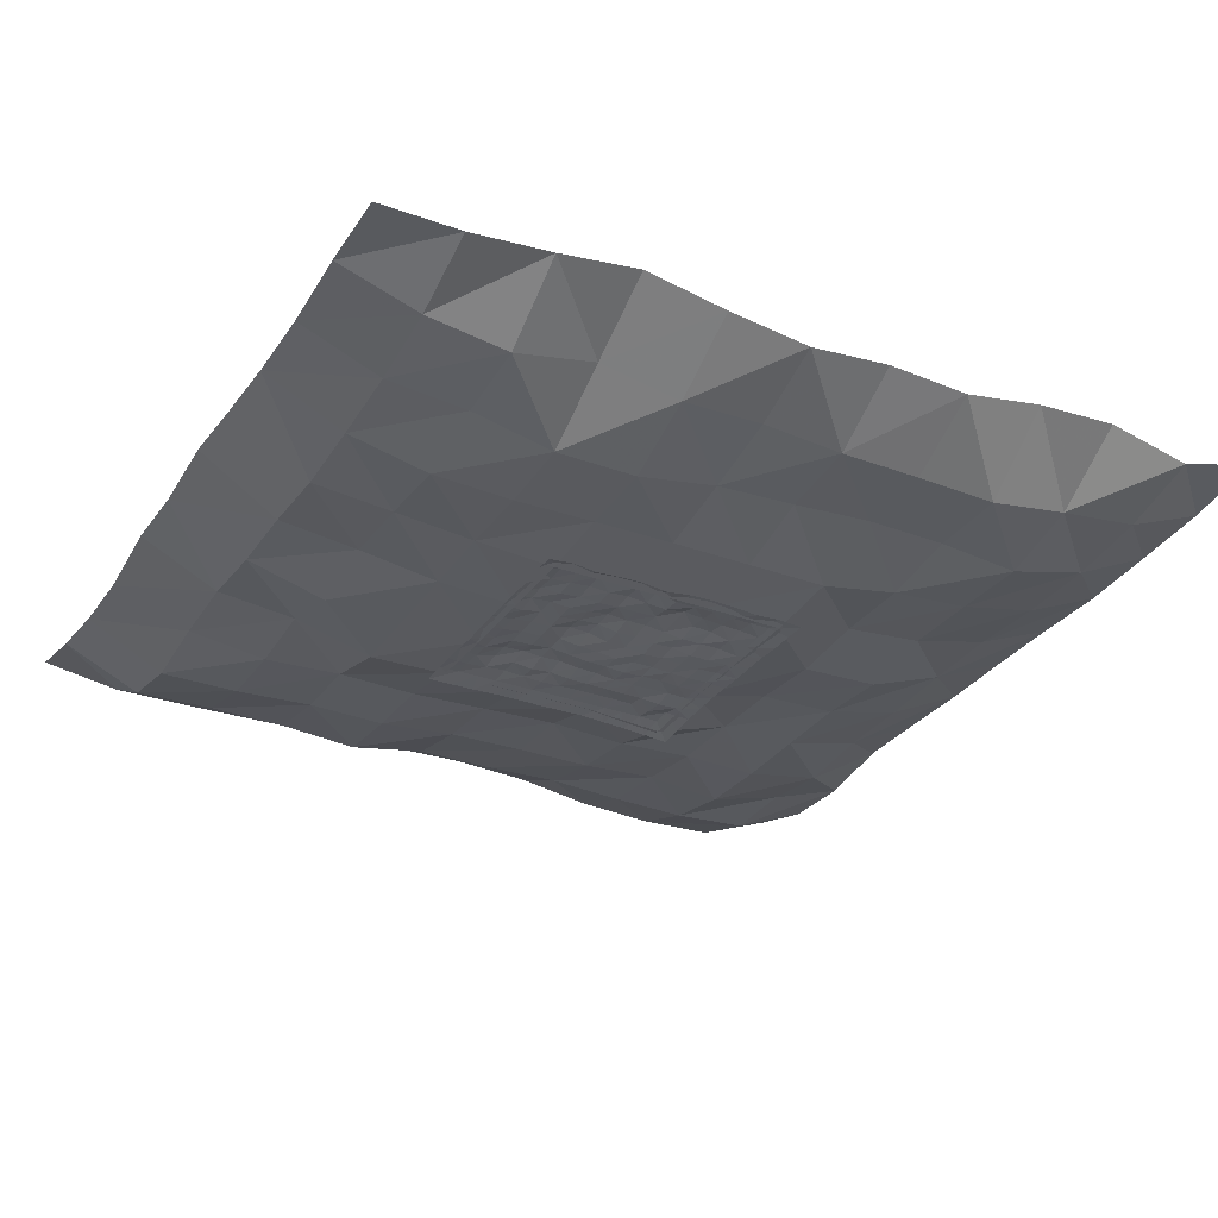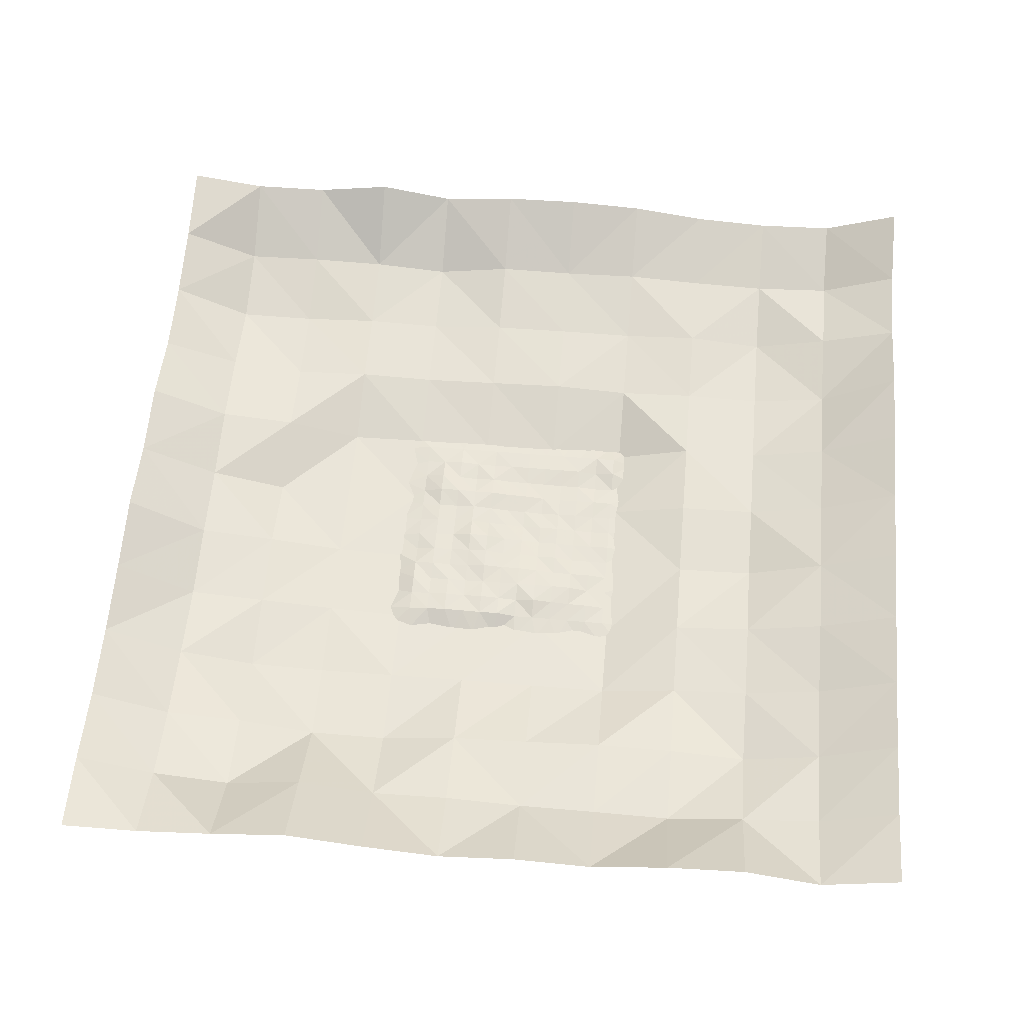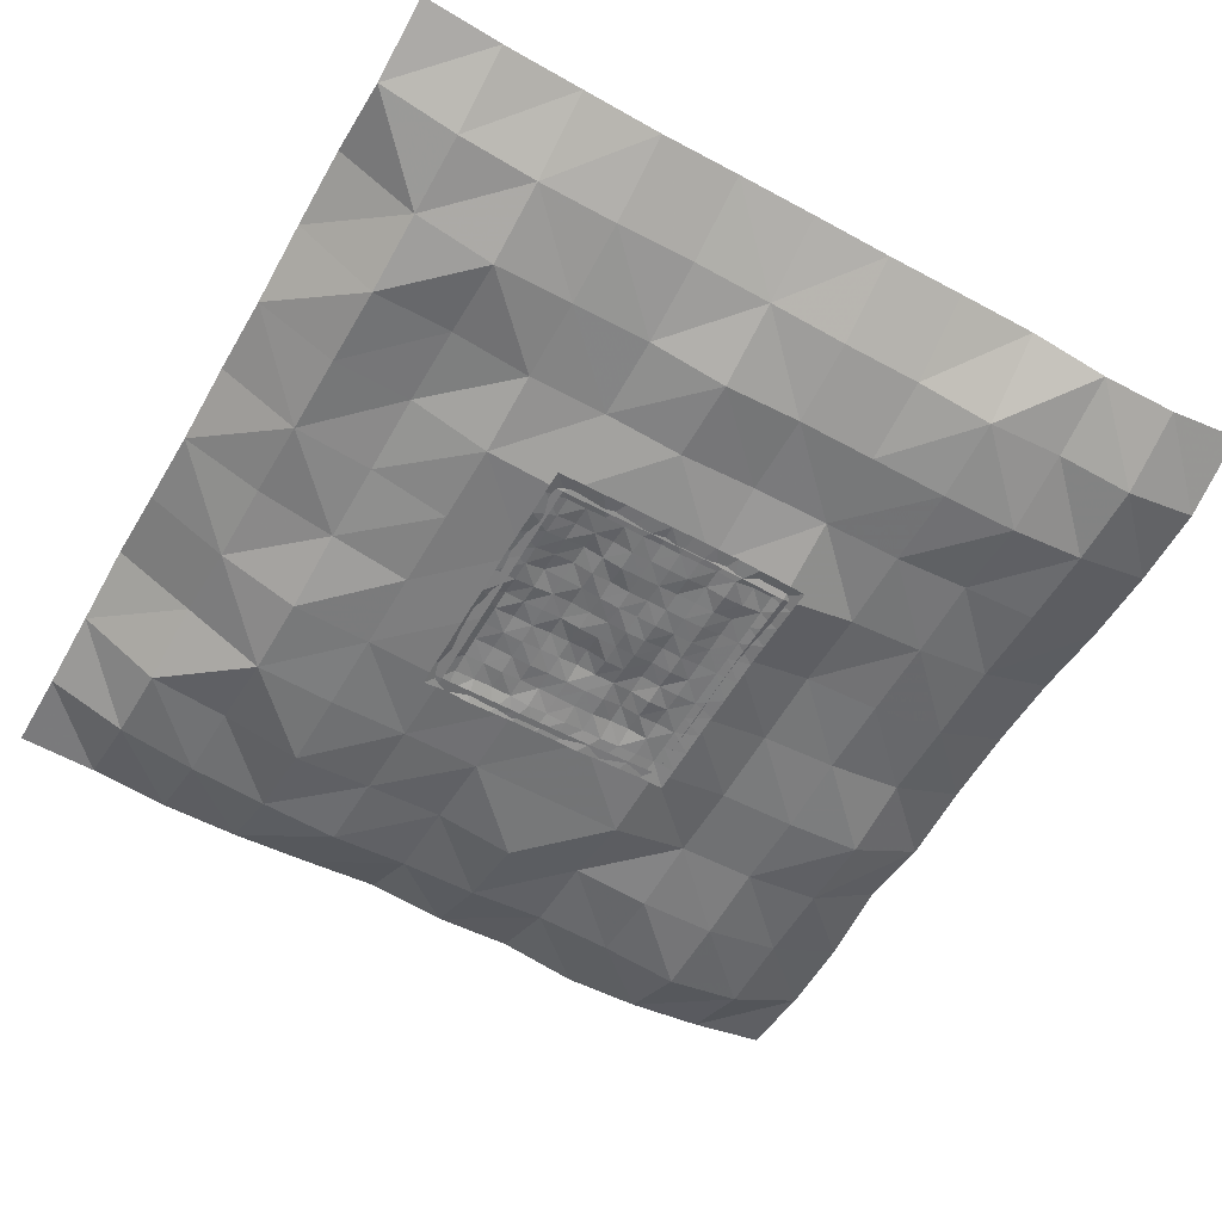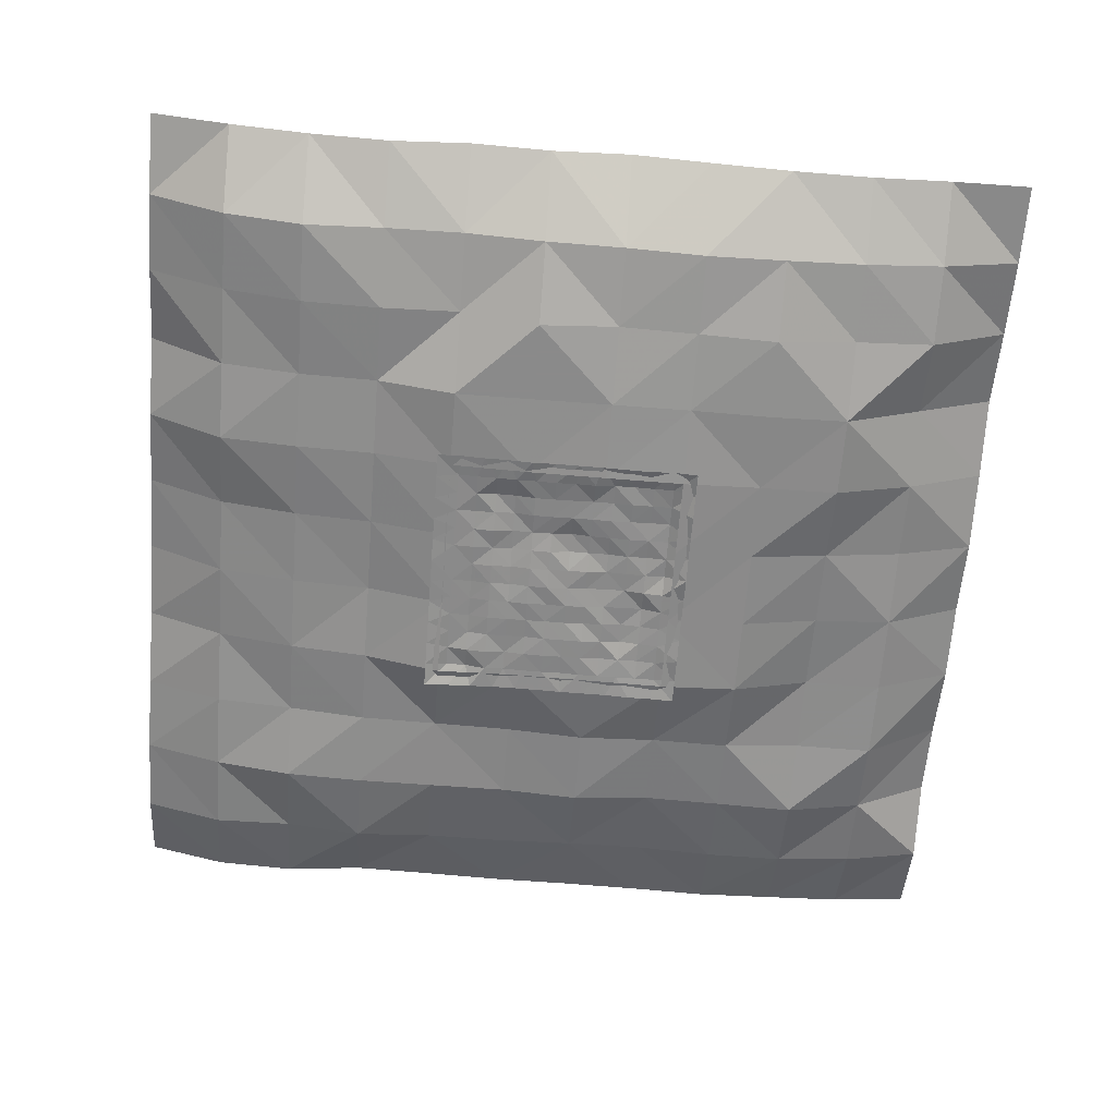
<metadata>
{"format":"obj","ext":"obj","renderer":"f3d","projection":"perspective","resolution":1024,"background":"white","views":[{"elev":-30.7,"azim":-27.8,"up":"+Y"},{"elev":58.0,"azim":5.0,"up":"+Y"},{"elev":-57.4,"azim":60.2,"up":"+Y"},{"elev":-63.6,"azim":-94.4,"up":"+Y"}]}
</metadata>
<code>
o sand
v -94.44 179.8 767
v 459.2 173.5 767
v -94.44 186.7 213.4
v 459.2 186.7 213.4
v -94.44 183 263.7
v -94.44 181.8 314
v -94.44 178.4 364.3
v -94.44 179.1 414.7
v -94.44 176.9 465
v -94.44 179.4 515.3
v -94.44 176 565.7
v -94.44 182.6 616
v -94.44 184.1 666.3
v -94.44 181.6 716.6
v -44.11 184.2 767
v 6.215 187.7 767
v 56.54 186.8 767
v 106.9 185.3 767
v 157.2 187.1 767
v 207.5 176 767
v 257.9 176 767
v 308.2 176 767
v 358.5 173.5 767
v 408.8 173.5 767
v 459.2 173.5 716.6
v 459.2 173.5 666.3
v 459.2 173.5 616
v 459.2 173.5 565.7
v 459.2 177.2 515.3
v 459.2 175.9 465
v 459.2 177 414.7
v 459.2 179.6 364.3
v 459.2 175.2 314
v 459.2 186.7 263.7
v 408.8 186.7 213.4
v 358.5 186.7 213.4
v 308.2 186.7 213.4
v 257.9 186.7 213.4
v 207.5 186.7 213.4
v 157.2 186.7 213.4
v 106.9 186.7 213.4
v 56.54 186.7 213.4
v 6.215 186.7 213.4
v -44.11 186.7 213.4
v -44.11 184.5 716.6
v -44.11 182.2 666.3
v -44.11 186.6 616
v -44.11 187 565.7
v -44.11 185.2 515.3
v -44.11 184.2 465
v -44.11 184.6 414.7
v -44.11 192.7 364.3
v -44.11 193.9 314
v -44.11 187.2 263.7
v 6.215 189.2 716.6
v 6.215 186.6 666.3
v 6.215 184.2 616
v 6.215 186.2 565.7
v 6.215 186.3 515.3
v 6.215 185.5 465
v 6.215 185.9 414.7
v 6.215 195.1 364.3
v 6.215 187.8 314
v 6.215 191.1 263.7
v 56.54 186 716.6
v 56.54 185 666.3
v 56.54 188 616
v 56.54 191.1 565.7
v 56.54 197.2 515.3
v 56.54 191.7 465
v 56.54 190.9 414.7
v 56.54 192.3 364.3
v 56.54 182.4 314
v 56.54 187.2 263.7
v 106.9 190.5 716.6
v 106.9 187.4 666.3
v 106.9 194.6 616
v 106.9 193.9 565.7
v 106.9 195.3 515.3
v 106.9 184 465
v 106.9 185.2 414.7
v 106.9 193.4 364.3
v 106.9 186.8 314
v 106.9 184.5 263.7
v 157.2 185.7 716.6
v 157.2 187.9 666.3
v 157.2 191.5 616
v 157.2 184.4 565.7
v 157.2 183.2 515.3
v 157.2 181.8 465
v 157.2 180.1 414.7
v 157.2 187.4 364.3
v 157.2 181.3 314
v 157.2 186.4 263.7
v 207.5 181.7 716.6
v 207.5 189.4 666.3
v 207.5 191.7 616
v 207.5 186.5 565.7
v 207.5 181.4 515.3
v 207.5 176.2 465
v 207.5 178.4 414.7
v 207.5 185.5 364.3
v 207.5 180.6 314
v 207.5 187.5 263.7
v 257.9 190.2 716.6
v 257.9 188.5 666.3
v 257.9 186.6 616
v 257.9 180.9 565.7
v 257.9 176.5 515.3
v 257.9 179.1 465
v 257.9 175.4 414.7
v 257.9 179.8 364.3
v 257.9 179.5 314
v 257.9 187.1 263.7
v 308.2 185.3 716.6
v 308.2 190.1 666.3
v 308.2 180.6 616
v 308.2 182.4 565.7
v 308.2 178.2 515.3
v 308.2 179.1 465
v 308.2 177.8 414.7
v 308.2 178.1 364.3
v 308.2 178.2 314
v 308.2 187.4 263.7
v 358.5 181.3 716.6
v 358.5 188.4 666.3
v 358.5 180.4 616
v 358.5 173.5 565.7
v 358.5 174.9 515.3
v 358.5 175.9 465
v 358.5 179.7 414.7
v 358.5 179.9 364.3
v 358.5 178.7 314
v 358.5 186.7 263.7
v 408.8 179.5 716.6
v 408.8 176.5 666.3
v 408.8 180.8 616
v 408.8 173.5 565.7
v 408.8 175 515.3
v 408.8 173.9 465
v 408.8 175.7 414.7
v 408.8 181.2 364.3
v 408.8 173.5 314
v 408.8 178.4 263.7
v -149.8 160 822.3
v 514.5 162.7 822.3
v -149.8 178.4 158
v 514.5 165.6 158
v -149.8 180.8 218.4
v -149.8 176.2 278.8
v -149.8 174.5 339.2
v -149.8 168.8 399.6
v -149.8 171.1 460
v -149.8 169.5 520.4
v -149.8 168.6 580.7
v -149.8 165.3 641.1
v -149.8 162.2 701.5
v -149.8 168.6 761.9
v -89.41 165.6 822.3
v -29.01 159.7 822.3
v 31.38 163.8 822.3
v 91.77 165.2 822.3
v 152.2 158.6 822.3
v 212.6 166.7 822.3
v 272.9 168.6 822.3
v 333.3 166.8 822.3
v 393.7 162.5 822.3
v 454.1 166.4 822.3
v 514.5 166.3 761.9
v 514.5 166.3 701.5
v 514.5 171.1 641.1
v 514.5 171.7 580.7
v 514.5 172.3 520.4
v 514.7 175 460.5
v 514.5 176.2 399.6
v 514.5 176.6 339.2
v 514.5 172.9 278.8
v 514.5 169.8 218.4
v 454.1 170.9 158
v 393.7 175.5 158
v 333.3 178.6 158
v 272.9 182.3 158
v 212.6 181.4 158
v 152.2 180.9 158
v 91.77 182.2 158
v 31.38 181.3 158
v -29.01 179.8 158
v -89.41 179 158
f 34 35 144
f 54 3 5
f 54 43 44
f 74 43 64
f 74 41 42
f 94 41 84
f 94 39 40
f 114 39 104
f 114 37 38
f 134 37 124
f 134 35 36
f 15 14 1
f 45 13 14
f 46 12 13
f 12 48 11
f 48 10 11
f 10 50 9
f 50 8 9
f 51 7 8
f 52 6 7
f 6 54 5
f 16 45 15
f 45 56 46
f 56 47 46
f 47 58 48
f 48 59 49
f 49 60 50
f 60 51 50
f 61 52 51
f 62 53 52
f 63 54 53
f 16 65 55
f 65 56 55
f 66 57 56
f 67 58 57
f 68 59 58
f 59 70 60
f 60 71 61
f 71 62 61
f 72 63 62
f 63 74 64
f 18 65 17
f 65 76 66
f 76 67 66
f 77 68 67
f 78 69 68
f 79 70 69
f 70 81 71
f 71 82 72
f 72 83 73
f 83 74 73
f 18 85 75
f 85 76 75
f 76 87 77
f 87 78 77
f 78 89 79
f 89 80 79
f 90 81 80
f 81 92 82
f 92 83 82
f 83 94 84
f 19 95 85
f 85 96 86
f 96 87 86
f 87 98 88
f 88 99 89
f 99 90 89
f 100 91 90
f 91 102 92
f 102 93 92
f 103 94 93
f 21 95 20
f 105 96 95
f 96 107 97
f 107 98 97
f 108 99 98
f 109 100 99
f 110 101 100
f 101 112 102
f 112 103 102
f 103 114 104
f 21 115 105
f 105 116 106
f 116 107 106
f 117 108 107
f 108 119 109
f 109 120 110
f 120 111 110
f 121 112 111
f 122 113 112
f 113 124 114
f 22 125 115
f 115 126 116
f 126 117 116
f 127 118 117
f 128 119 118
f 129 120 119
f 130 121 120
f 131 122 121
f 122 133 123
f 123 134 124
f 23 135 125
f 125 136 126
f 136 127 126
f 127 138 128
f 138 129 128
f 139 130 129
f 130 141 131
f 131 142 132
f 142 133 132
f 133 144 134
f 24 25 135
f 25 136 135
f 136 27 137
f 27 138 137
f 28 139 138
f 139 30 140
f 30 141 140
f 141 32 142
f 142 33 143
f 33 144 143
f 38 183 39
f 25 170 26
f 13 156 157
f 39 184 40
f 26 171 27
f 14 157 158
f 41 184 185
f 1 158 145
f 27 172 28
f 1 159 15
f 42 185 186
f 2 168 146
f 28 173 29
f 15 160 16
f 43 186 187
f 4 178 148
f 30 173 174
f 16 161 17
f 44 187 188
f 3 188 147
f 31 174 175
f 17 162 18
f 3 149 5
f 32 175 176
f 18 163 19
f 5 150 6
f 33 176 177
f 20 163 164
f 6 151 7
f 34 177 178
f 21 164 165
f 7 152 8
f 4 179 35
f 22 165 166
f 8 153 9
f 35 180 36
f 23 166 167
f 9 154 10
f 36 181 37
f 24 167 168
f 11 154 155
f 37 182 38
f 2 169 25
f 12 155 156
f 34 4 35
f 54 44 3
f 54 64 43
f 74 42 43
f 74 84 41
f 94 40 41
f 94 104 39
f 114 38 39
f 114 124 37
f 134 36 37
f 134 144 35
f 15 45 14
f 45 46 13
f 46 47 12
f 12 47 48
f 48 49 10
f 10 49 50
f 50 51 8
f 51 52 7
f 52 53 6
f 6 53 54
f 16 55 45
f 45 55 56
f 56 57 47
f 47 57 58
f 48 58 59
f 49 59 60
f 60 61 51
f 61 62 52
f 62 63 53
f 63 64 54
f 16 17 65
f 65 66 56
f 66 67 57
f 67 68 58
f 68 69 59
f 59 69 70
f 60 70 71
f 71 72 62
f 72 73 63
f 63 73 74
f 18 75 65
f 65 75 76
f 76 77 67
f 77 78 68
f 78 79 69
f 79 80 70
f 70 80 81
f 71 81 82
f 72 82 83
f 83 84 74
f 18 19 85
f 85 86 76
f 76 86 87
f 87 88 78
f 78 88 89
f 89 90 80
f 90 91 81
f 81 91 92
f 92 93 83
f 83 93 94
f 19 20 95
f 85 95 96
f 96 97 87
f 87 97 98
f 88 98 99
f 99 100 90
f 100 101 91
f 91 101 102
f 102 103 93
f 103 104 94
f 21 105 95
f 105 106 96
f 96 106 107
f 107 108 98
f 108 109 99
f 109 110 100
f 110 111 101
f 101 111 112
f 112 113 103
f 103 113 114
f 21 22 115
f 105 115 116
f 116 117 107
f 117 118 108
f 108 118 119
f 109 119 120
f 120 121 111
f 121 122 112
f 122 123 113
f 113 123 124
f 22 23 125
f 115 125 126
f 126 127 117
f 127 128 118
f 128 129 119
f 129 130 120
f 130 131 121
f 131 132 122
f 122 132 133
f 123 133 134
f 23 24 135
f 125 135 136
f 136 137 127
f 127 137 138
f 138 139 129
f 139 140 130
f 130 140 141
f 131 141 142
f 142 143 133
f 133 143 144
f 24 2 25
f 25 26 136
f 136 26 27
f 27 28 138
f 28 29 139
f 139 29 30
f 30 31 141
f 141 31 32
f 142 32 33
f 33 34 144
f 38 182 183
f 25 169 170
f 13 12 156
f 39 183 184
f 26 170 171
f 14 13 157
f 41 40 184
f 1 14 158
f 27 171 172
f 1 145 159
f 42 41 185
f 2 24 168
f 28 172 173
f 15 159 160
f 43 42 186
f 4 34 178
f 30 29 173
f 16 160 161
f 44 43 187
f 3 44 188
f 31 30 174
f 17 161 162
f 3 147 149
f 32 31 175
f 18 162 163
f 5 149 150
f 33 32 176
f 20 19 163
f 6 150 151
f 34 33 177
f 21 20 164
f 7 151 152
f 4 148 179
f 22 21 165
f 8 152 153
f 35 179 180
f 23 22 166
f 9 153 154
f 36 180 181
f 24 23 167
f 11 10 154
f 37 181 182
f 2 146 169
f 12 11 155
o sand.outer
v -915.1 331.5 1581
v 1268 408.6 1581
v -915.1 403.1 -601.8
v 1268 429.9 -601.8
v -915.1 358.3 -403.3
v -915.1 328.6 -204.9
v -915.1 318.5 -6.389
v -915.1 348.5 192.1
v -915.1 335.8 390.6
v -915.1 354.7 589
v -915.1 333.2 787.5
v -915.1 316.2 986
v -915.1 312.3 1184
v -915.1 328.6 1383
v -716.6 333.4 1581
v -518.1 355.1 1581
v -319.6 386.2 1581
v -121.2 352.9 1581
v 77.31 329.3 1581
v 275.8 350.6 1581
v 474.3 341.3 1581
v 672.7 379.1 1581
v 871.2 392.1 1581
v 1070 347.5 1581
v 1268 382.6 1383
v 1268 373.7 1184
v 1268 366 986
v 1268 373.8 787.5
v 1268 377.4 589
v 1268 377.7 390.6
v 1268 384.6 192.1
v 1268 389.5 -6.389
v 1268 361.2 -204.9
v 1268 372.8 -403.3
v 1070 353.1 -601.8
v 871.2 345.4 -601.8
v 672.7 356.7 -601.8
v 474.3 387 -601.8
v 275.8 397.4 -601.8
v 77.31 393.1 -601.8
v -121.2 372.4 -601.8
v -319.6 409.4 -601.8
v -518.1 374.4 -601.8
v -716.6 372.3 -601.8
v -716.6 264.8 1383
v -716.6 234.2 1184
v -716.6 219.8 986
v -716.6 211.2 787.5
v -716.6 227.7 589
v -716.6 231.4 390.6
v -716.6 251.5 192.1
v -716.6 245.3 -6.389
v -716.6 225.4 -204.9
v -716.6 267 -403.3
v -518.1 238.8 1383
v -518.1 218.7 1184
v -518.1 178 986
v -518.1 194.9 787.5
v -518.1 206.2 589
v -518.1 178 390.6
v -518.1 231.5 192.1
v -518.1 218.8 -6.389
v -518.1 225.5 -204.9
v -518.1 272.9 -403.3
v -319.6 282.3 1383
v -319.6 178 1184
v -319.6 171.2 986
v -319.6 178 787.5
v -319.6 178 589
v -319.6 178 390.6
v -319.6 178 192.1
v -319.6 228.8 -6.389
v -319.6 237 -204.9
v -319.6 270.2 -403.3
v -121.2 249.5 1383
v -121.2 178 1184
v -121.2 175.4 986
v -121.2 166 787.5
v -121.2 169.1 589
v -121.2 172.8 390.6
v -121.2 183.6 192.1
v -121.2 223.9 -6.389
v -121.2 232.1 -204.9
v -121.2 254.3 -403.3
v 77.31 256.2 1383
v 77.31 214.9 1184
v 77.31 178 986
v 77.31 166 787.5
v 77.31 184.2 192.1
v 77.31 231.1 -6.389
v 77.31 249.5 -204.9
v 77.31 290.3 -403.3
v 275.8 243.8 1383
v 275.8 226.6 1184
v 275.8 178 986
v 275.8 168.4 787.5
v 275.8 184.4 192.1
v 275.8 238.4 -6.389
v 275.8 252.5 -204.9
v 275.8 289.5 -403.3
v 474.3 242.6 1383
v 474.3 242.7 1184
v 474.3 178 986
v 474.3 166.9 787.5
v 474.3 172.1 589
v 474.3 176.9 390.6
v 474.3 170.6 192.1
v 474.3 227.4 -6.389
v 474.3 252.4 -204.9
v 474.3 295.4 -403.3
v 672.7 237.9 1383
v 672.7 240.8 1184
v 672.7 215.4 986
v 672.7 220 787.5
v 672.7 207.5 589
v 672.7 226.5 390.6
v 672.7 232.8 192.1
v 672.7 237.1 -6.389
v 672.7 264.1 -204.9
v 672.7 284.6 -403.3
v 871.2 271.4 1383
v 871.2 223.2 1184
v 871.2 232.5 986
v 871.2 239.3 787.5
v 871.2 214.7 589
v 871.2 232.6 390.6
v 871.2 232.6 192.1
v 871.2 232.6 -6.389
v 871.2 242.3 -204.9
v 871.2 278.9 -403.3
v 1070 297.9 1383
v 1070 276.2 1184
v 1070 276.4 986
v 1070 289.9 787.5
v 1070 287.6 589
v 1070 280.6 390.6
v 1070 282.4 192.1
v 1070 266.6 -6.389
v 1070 294.6 -204.9
v 1070 290.5 -403.3
f 222 223 328
f 193 232 191
f 252 232 242
f 262 231 252
f 262 229 230
f 280 229 272
f 288 228 280
f 288 226 227
f 298 225 226
f 308 224 225
f 328 224 318
f 203 202 189
f 233 201 202
f 234 200 201
f 200 236 199
f 199 237 198
f 237 197 198
f 197 239 196
f 239 195 196
f 240 194 195
f 194 242 193
f 204 233 203
f 243 234 233
f 244 235 234
f 235 246 236
f 236 247 237
f 247 238 237
f 238 249 239
f 249 240 239
f 250 241 240
f 251 242 241
f 204 253 243
f 243 254 244
f 254 245 244
f 245 256 246
f 246 257 247
f 257 248 247
f 248 259 249
f 249 260 250
f 260 251 250
f 261 252 251
f 206 253 205
f 263 254 253
f 254 265 255
f 265 256 255
f 256 267 257
f 257 268 258
f 268 259 258
f 269 260 259
f 260 271 261
f 261 272 262
f 207 263 206
f 263 274 264
f 264 275 265
f 265 276 266
f 277 270 269
f 278 271 270
f 279 272 271
f 207 281 273
f 281 274 273
f 274 283 275
f 275 284 276
f 285 278 277
f 286 279 278
f 287 280 279
f 209 281 208
f 281 290 282
f 282 291 283
f 291 284 283
f 285 296 286
f 286 297 287
f 297 288 287
f 209 299 289
f 289 300 290
f 290 301 291
f 291 302 292
f 292 303 293
f 303 294 293
f 294 305 295
f 305 296 295
f 306 297 296
f 307 298 297
f 210 309 299
f 299 310 300
f 310 301 300
f 311 302 301
f 302 313 303
f 313 304 303
f 314 305 304
f 305 316 306
f 306 317 307
f 307 318 308
f 212 309 211
f 309 320 310
f 320 311 310
f 321 312 311
f 312 323 313
f 323 314 313
f 324 315 314
f 315 326 316
f 326 317 316
f 327 318 317
f 212 213 319
f 319 214 320
f 320 215 321
f 215 322 321
f 216 323 322
f 323 218 324
f 218 325 324
f 325 220 326
f 326 221 327
f 221 328 327
f 222 192 223
f 193 242 232
f 252 231 232
f 262 230 231
f 262 272 229
f 280 228 229
f 288 227 228
f 288 298 226
f 298 308 225
f 308 318 224
f 328 223 224
f 203 233 202
f 233 234 201
f 234 235 200
f 200 235 236
f 199 236 237
f 237 238 197
f 197 238 239
f 239 240 195
f 240 241 194
f 194 241 242
f 204 243 233
f 243 244 234
f 244 245 235
f 235 245 246
f 236 246 247
f 247 248 238
f 238 248 249
f 249 250 240
f 250 251 241
f 251 252 242
f 204 205 253
f 243 253 254
f 254 255 245
f 245 255 256
f 246 256 257
f 257 258 248
f 248 258 259
f 249 259 260
f 260 261 251
f 261 262 252
f 206 263 253
f 263 264 254
f 254 264 265
f 265 266 256
f 256 266 267
f 257 267 268
f 268 269 259
f 269 270 260
f 260 270 271
f 261 271 272
f 207 273 263
f 263 273 274
f 264 274 275
f 265 275 276
f 277 278 270
f 278 279 271
f 279 280 272
f 207 208 281
f 281 282 274
f 274 282 283
f 275 283 284
f 285 286 278
f 286 287 279
f 287 288 280
f 209 289 281
f 281 289 290
f 282 290 291
f 291 292 284
f 285 295 296
f 286 296 297
f 297 298 288
f 209 210 299
f 289 299 300
f 290 300 301
f 291 301 302
f 292 302 303
f 303 304 294
f 294 304 305
f 305 306 296
f 306 307 297
f 307 308 298
f 210 211 309
f 299 309 310
f 310 311 301
f 311 312 302
f 302 312 313
f 313 314 304
f 314 315 305
f 305 315 316
f 306 316 317
f 307 317 318
f 212 319 309
f 309 319 320
f 320 321 311
f 321 322 312
f 312 322 323
f 323 324 314
f 324 325 315
f 315 325 326
f 326 327 317
f 327 328 318
f 212 190 213
f 319 213 214
f 320 214 215
f 215 216 322
f 216 217 323
f 323 217 218
f 218 219 325
f 325 219 220
f 326 220 221
f 221 222 328

</code>
